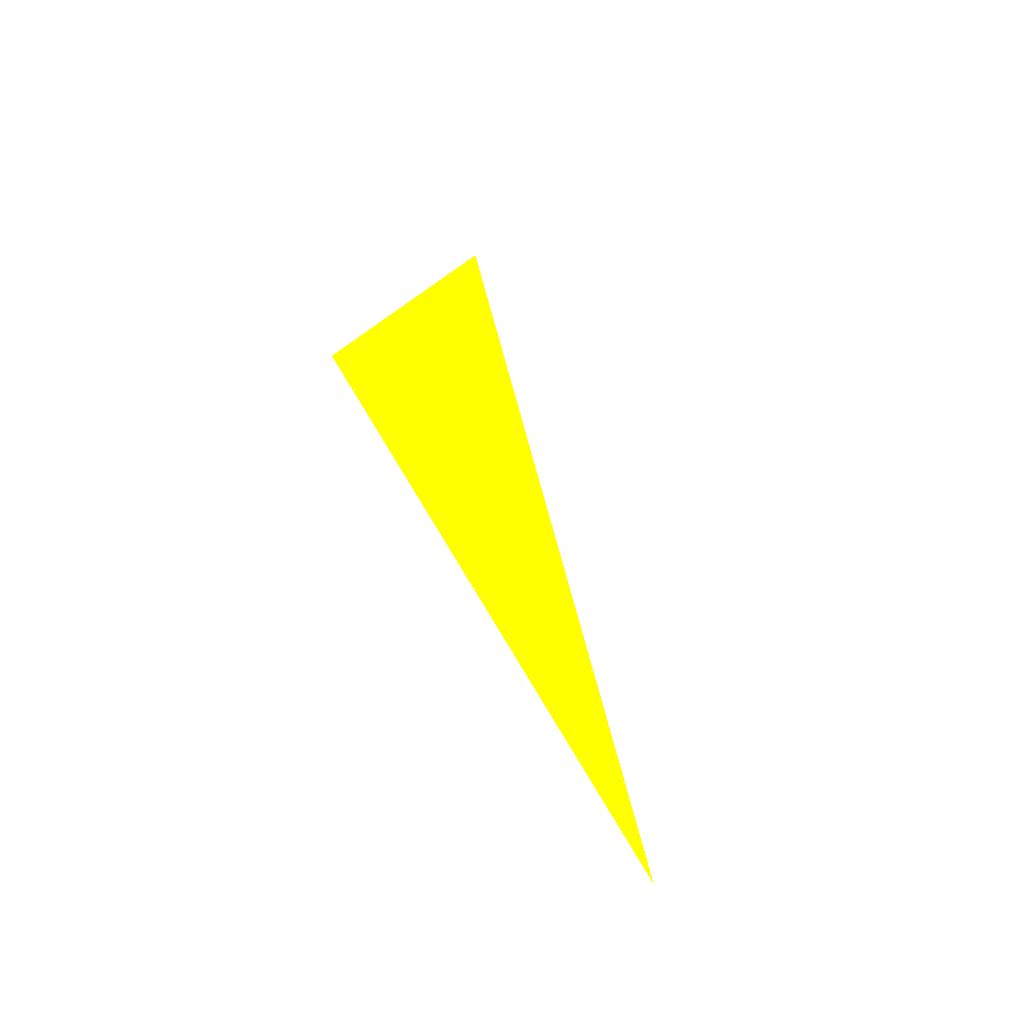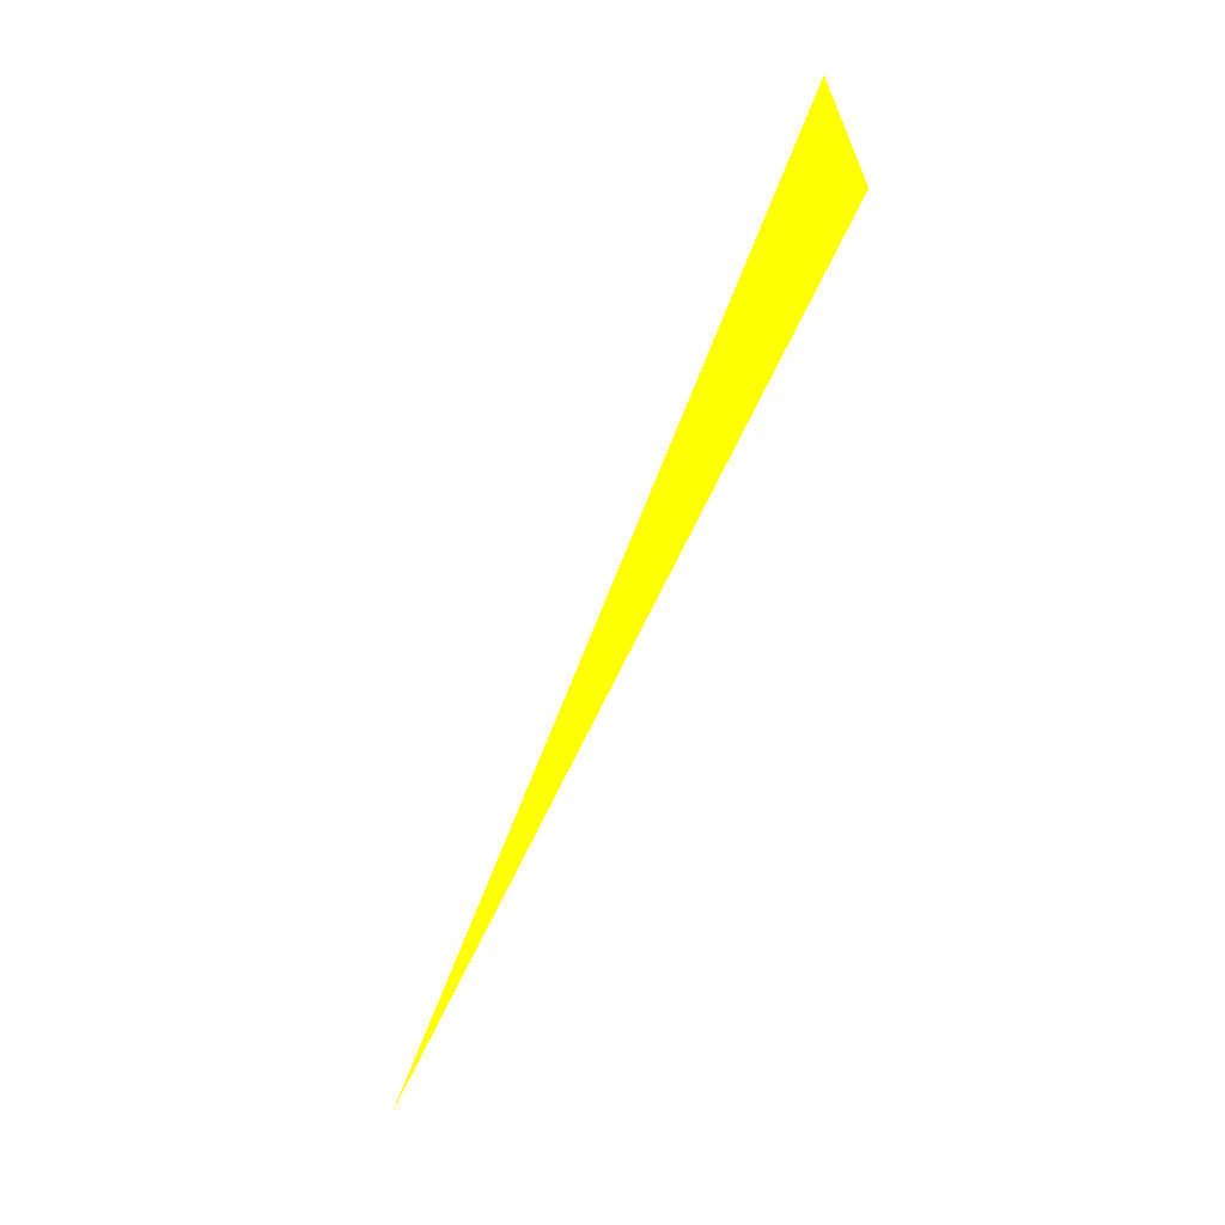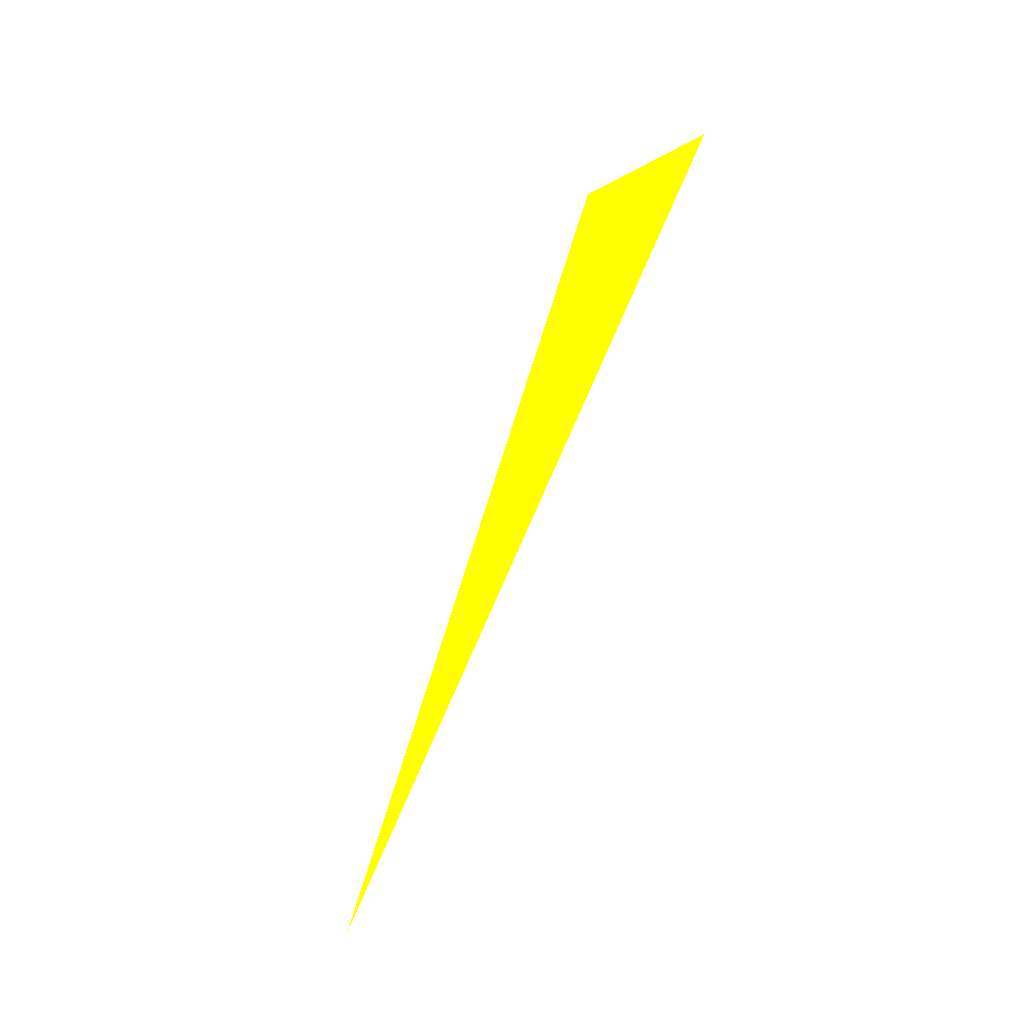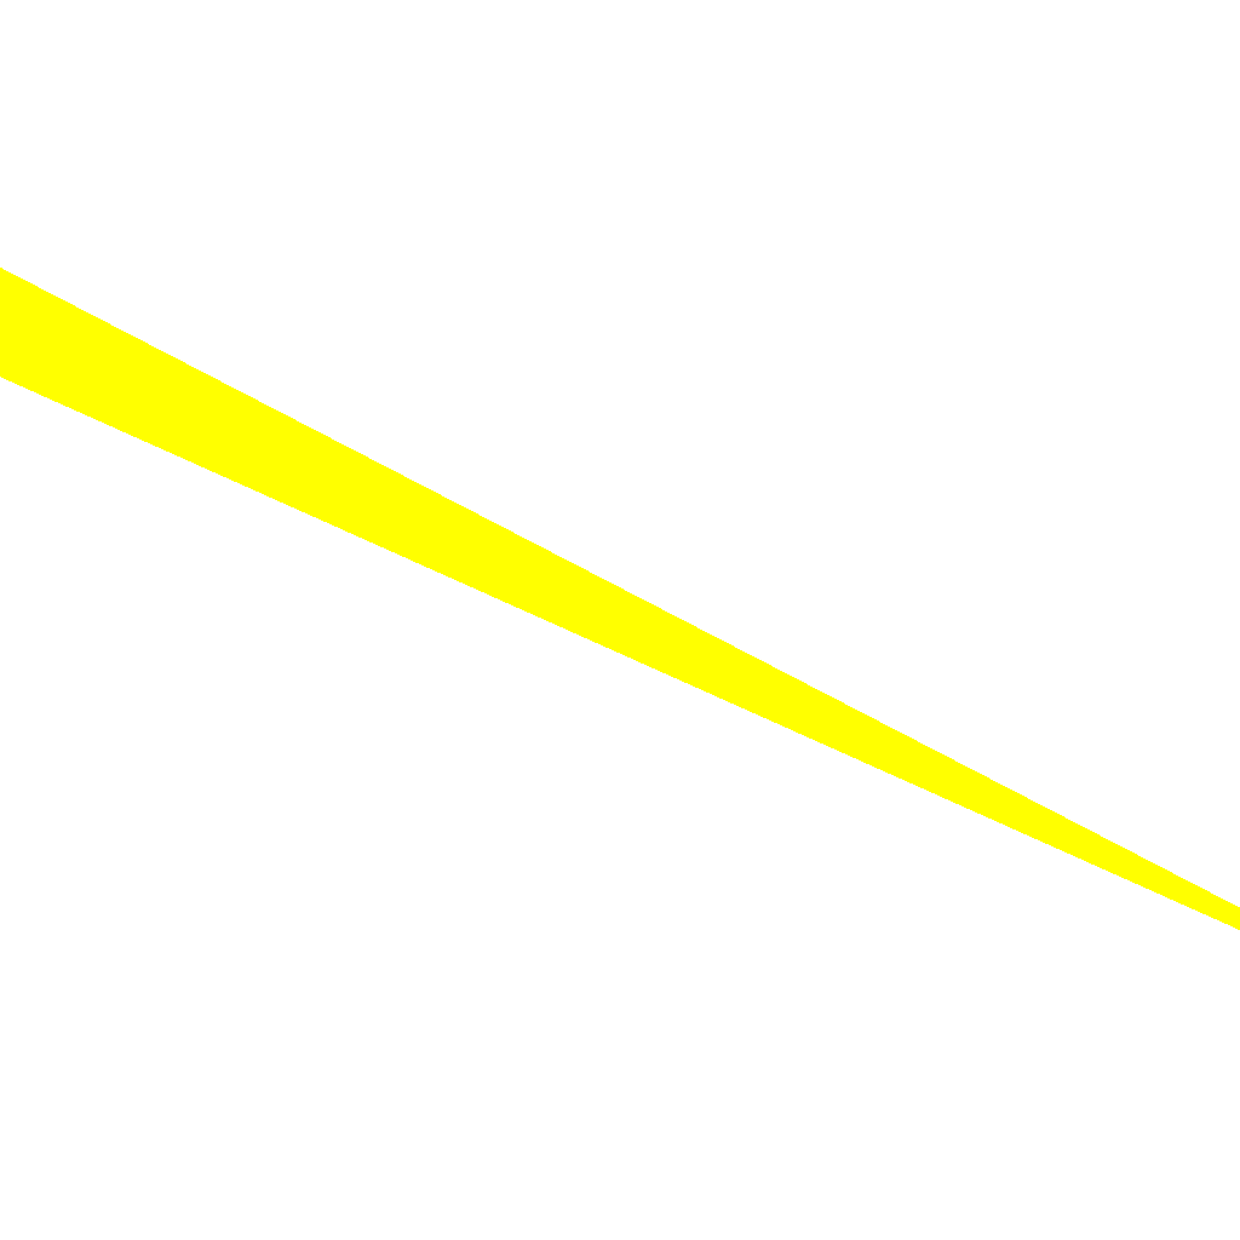
<metadata>
{"format":"obj","ext":"obj","renderer":"f3d","projection":"perspective","resolution":1024,"background":"white","views":[{"elev":-72.1,"azim":-135.5,"up":"+Z"},{"elev":-17.6,"azim":111.6,"up":"+Z"},{"elev":-11.9,"azim":61.1,"up":"+Z"},{"elev":-17.0,"azim":92.7,"up":"+Y"}]}
</metadata>
<code>
o geometry_0
v 6.125e+05 5.855e+06 648 1 1 0
v 6.125e+05 5.855e+06 664 1 1 0
v 6.125e+05 5.855e+06 664 1 1 0
f 1 3 2
f 1 2 3

</code>
